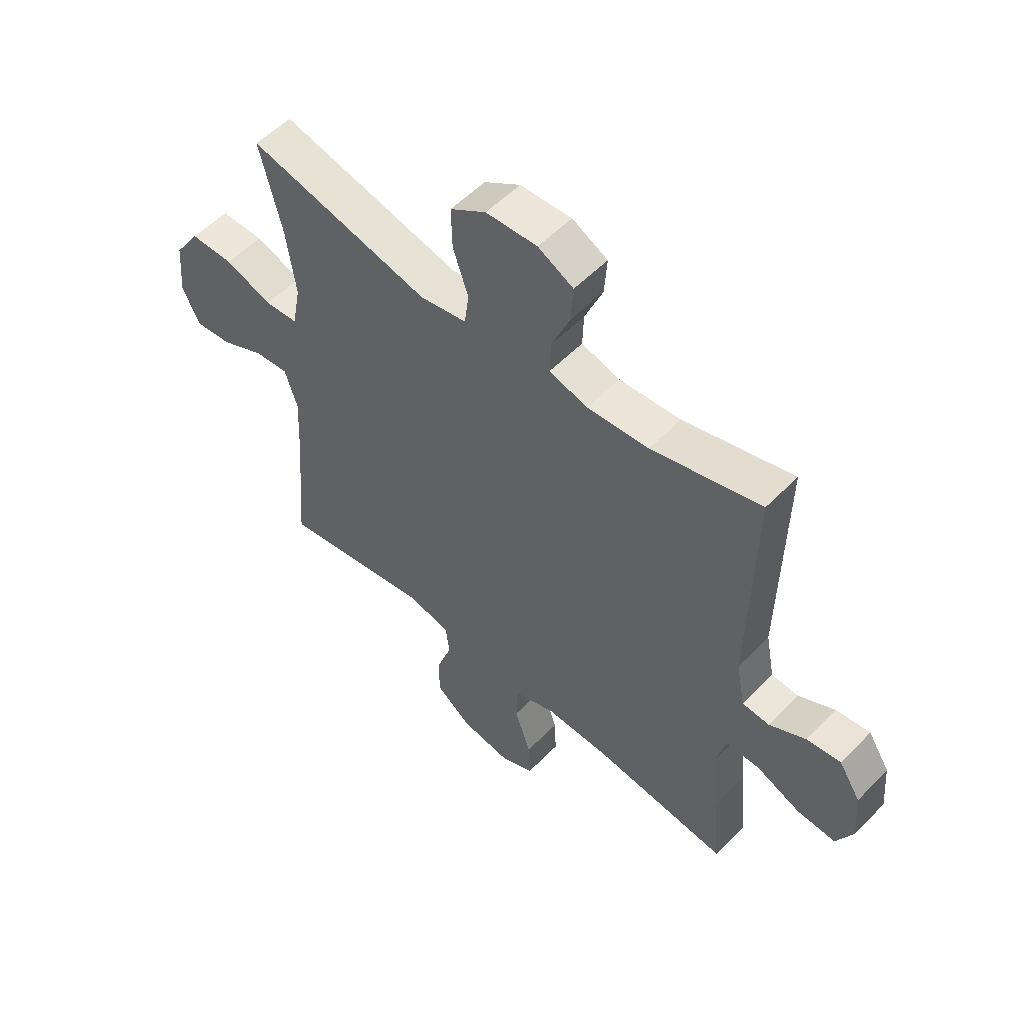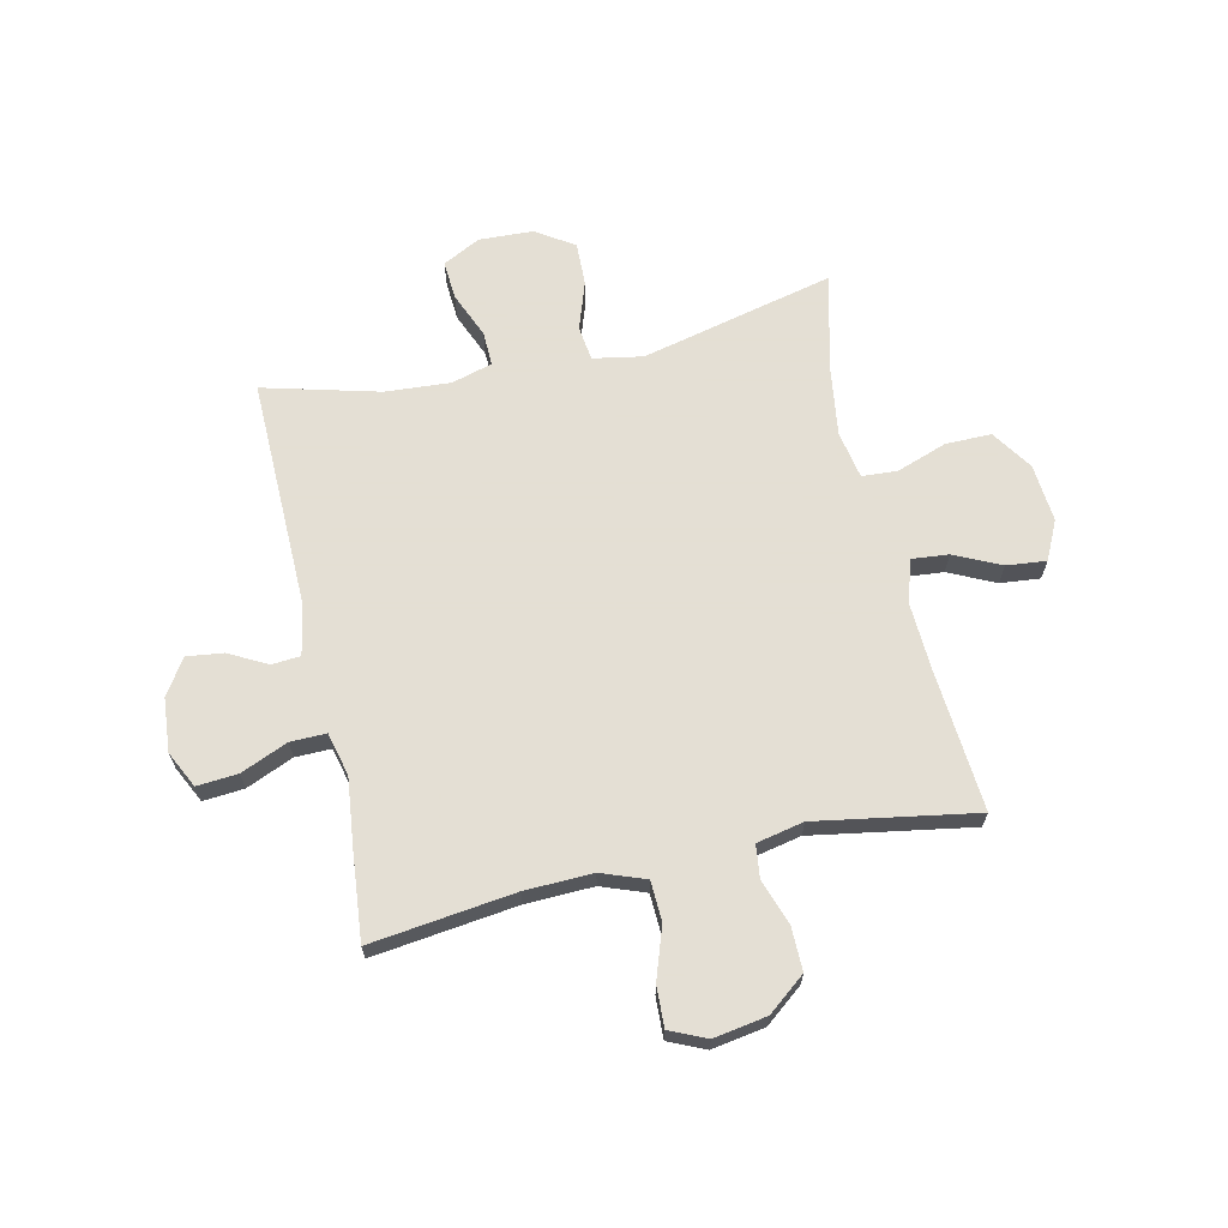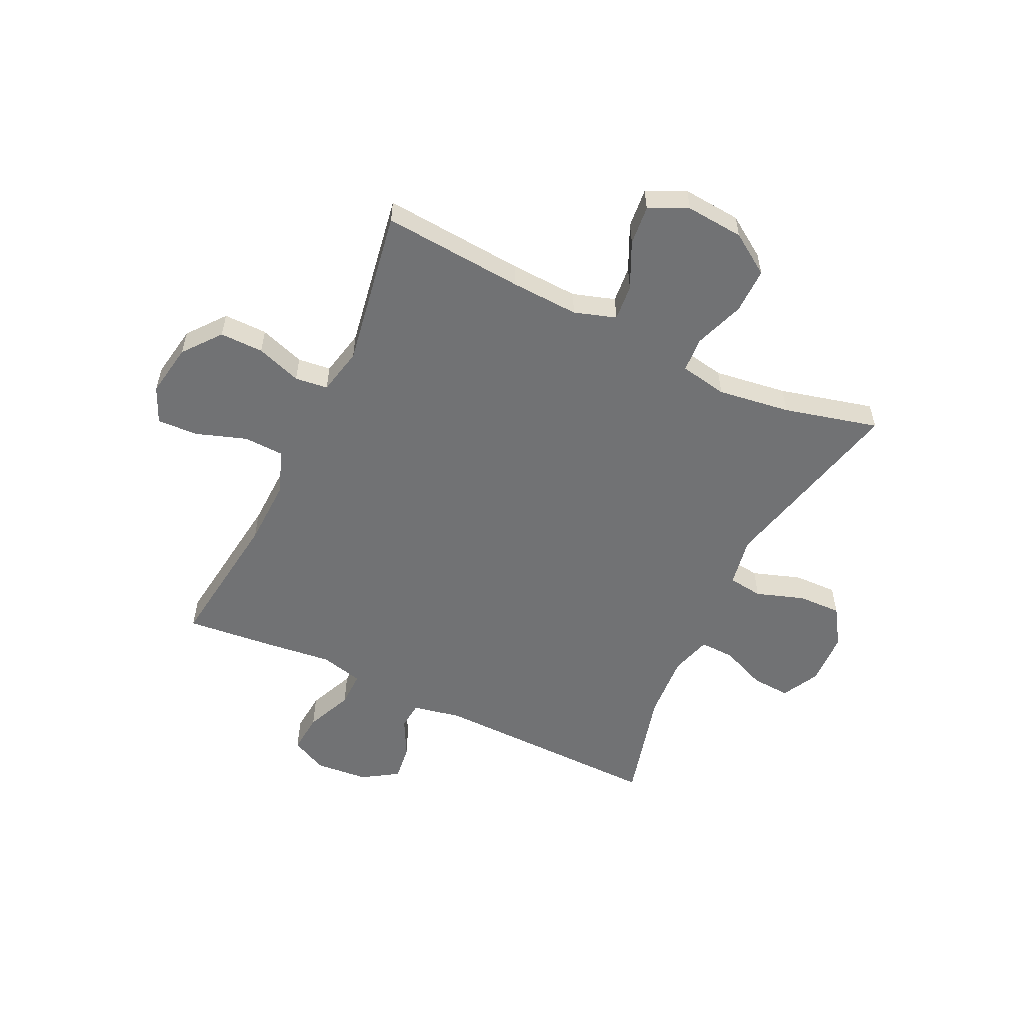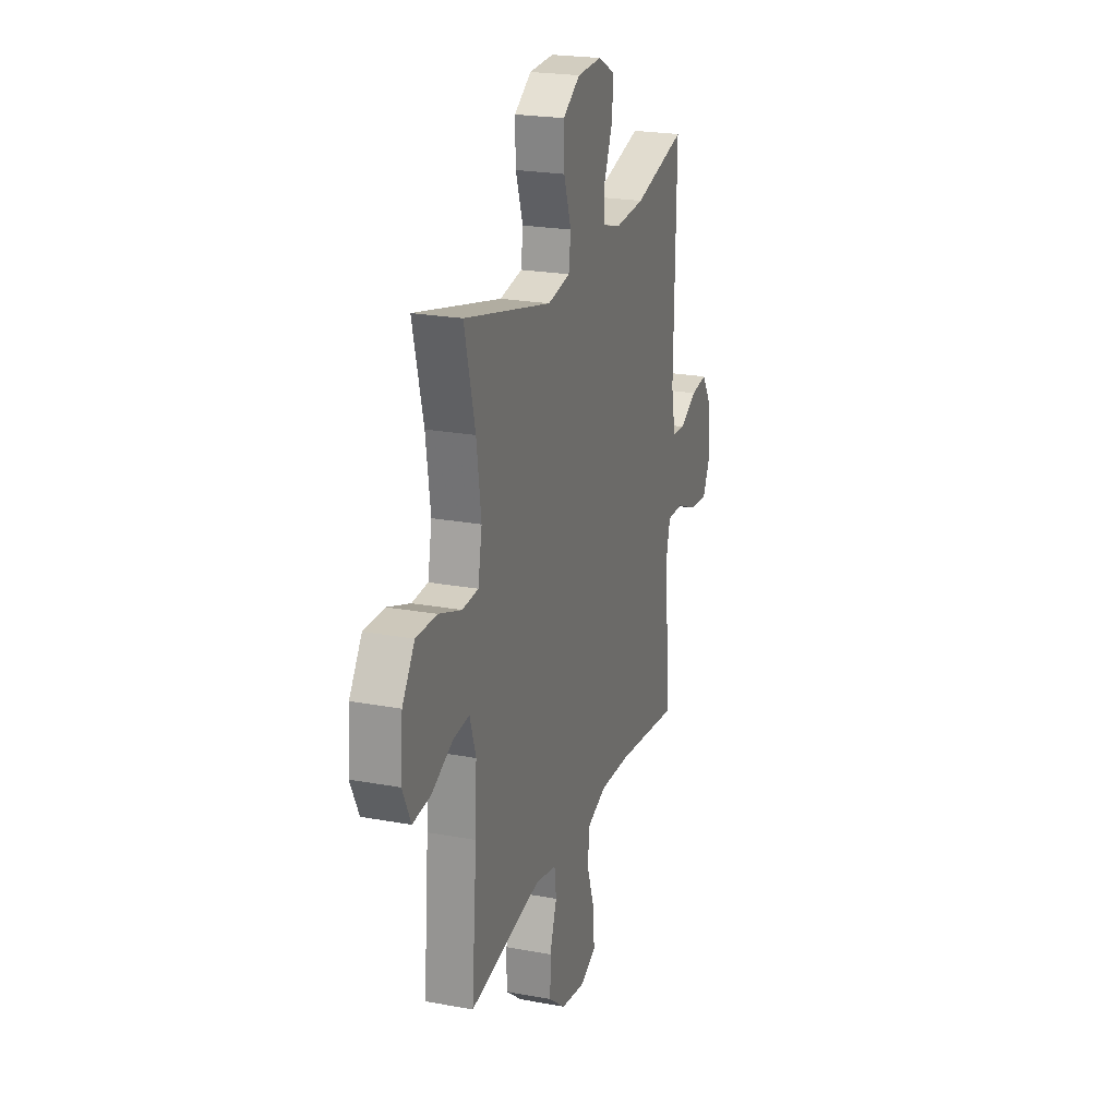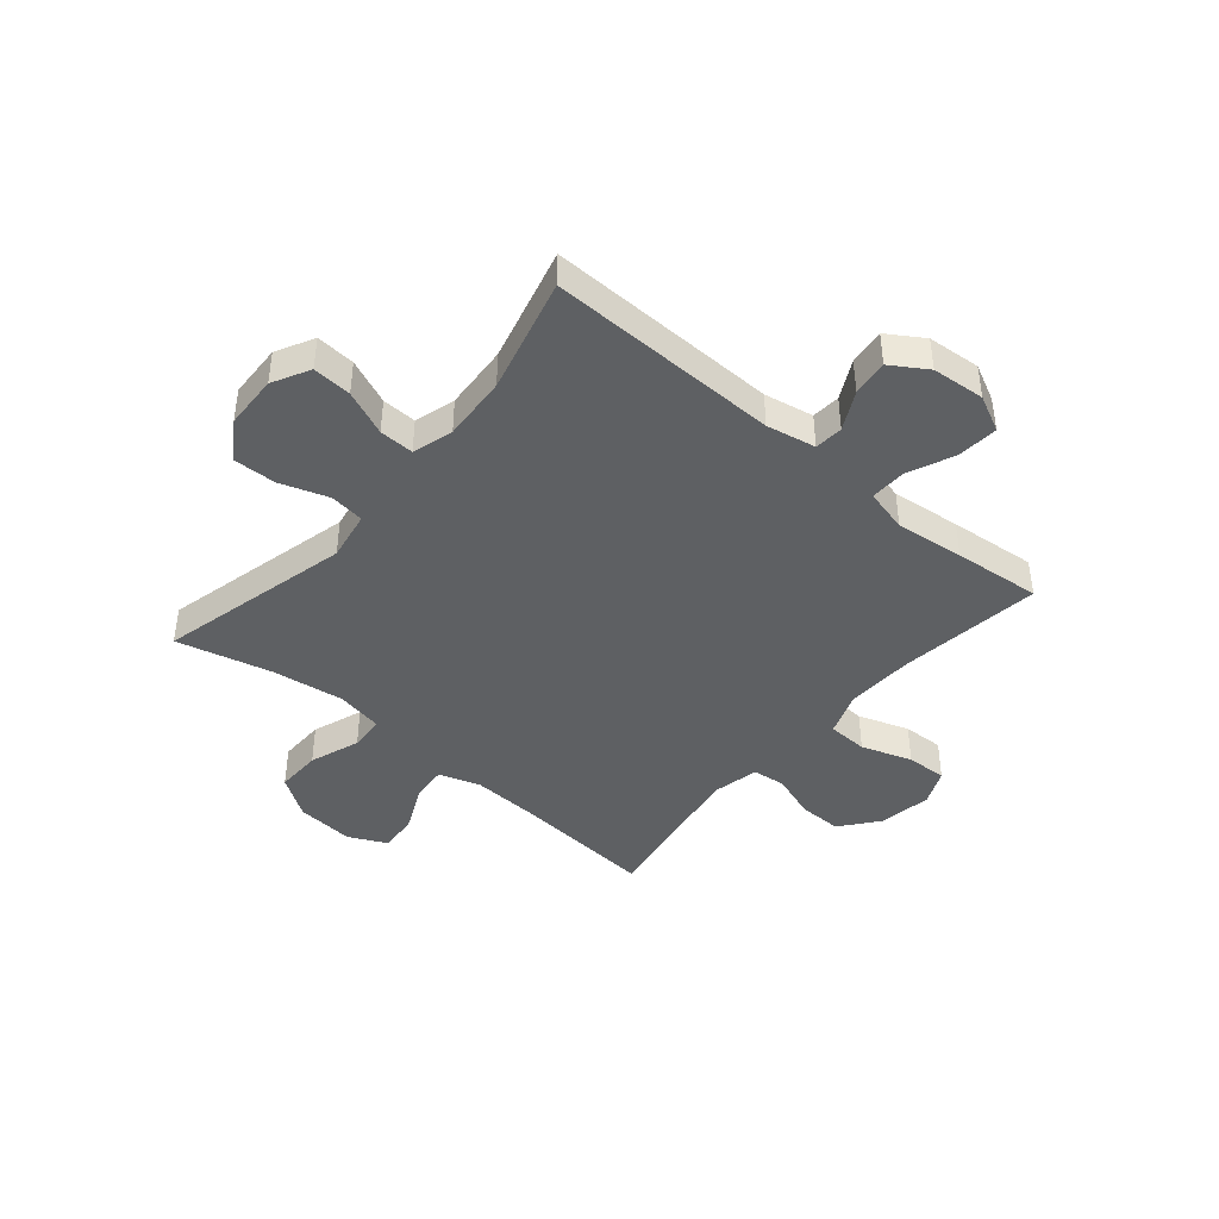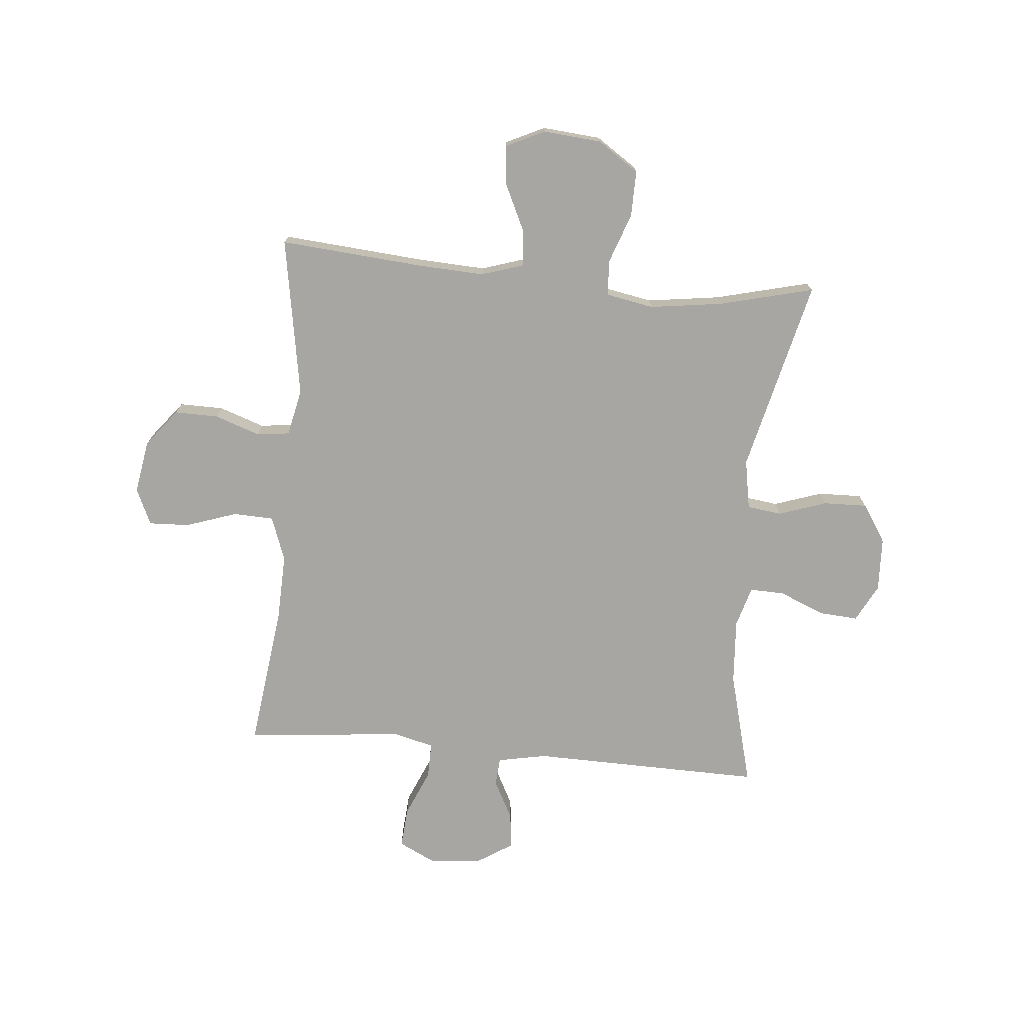
<metadata>
{"format":"obj","ext":"obj","renderer":"f3d","projection":"perspective","resolution":1024,"background":"white","views":[{"elev":54.4,"azim":42.9,"up":"+Z"},{"elev":66.3,"azim":167.5,"up":"+Y"},{"elev":-55.4,"azim":-115.5,"up":"+Y"},{"elev":22.6,"azim":-72.2,"up":"+Z"},{"elev":-42.5,"azim":49.7,"up":"+Y"},{"elev":-74.0,"azim":-95.2,"up":"+Y"}]}
</metadata>
<code>
v -0.5 0.07 0.5
v -0.154 0.07 0.417
v -0.065 0.07 0.433
v -0.057 0.07 0.495
v -0.086 0.07 0.581
v -0.088 0.07 0.659
v -0.02 0.07 0.703
v 0.077 0.07 0.707
v 0.144 0.07 0.672
v 0.139 0.07 0.602
v 0.105 0.07 0.521
v 0.103 0.07 0.459
v 0.176 0.07 0.438
v 0.293 0.07 0.446
v 0.5 0.07 0.5
v 0.492 0.07 0.085
v 0.509 0.07 -0.003
v 0.56 0.07 -0.007
v 0.629 0.07 0.029
v 0.694 0.07 0.037
v 0.735 0.07 -0.027
v 0.743 0.07 -0.122
v 0.711 0.07 -0.187
v 0.638 0.07 -0.181
v 0.554 0.07 -0.145
v 0.49 0.07 -0.144
v 0.471 0.07 -0.221
v 0.485 0.07 -0.344
v 0.5 0.07 -0.5
v 0.243 0.07 -0.467
v 0.122 0.07 -0.463
v 0.043 0.07 -0.492
v 0.04 0.07 -0.564
v 0.071 0.07 -0.655
v 0.074 0.07 -0.728
v 0.009 0.07 -0.757
v -0.086 0.07 -0.741
v -0.153 0.07 -0.688
v -0.152 0.07 -0.61
v -0.124 0.07 -0.529
v -0.131 0.07 -0.47
v -0.215 0.07 -0.452
v -0.5 0.07 -0.5
v -0.479 0.07 -0.245
v -0.473 0.07 -0.124
v -0.497 0.07 -0.049
v -0.562 0.07 -0.055
v -0.645 0.07 -0.094
v -0.716 0.07 -0.101
v -0.749 0.07 -0.032
v -0.74 0.07 0.072
v -0.691 0.07 0.145
v -0.609 0.07 0.144
v -0.519 0.07 0.112
v -0.456 0.07 0.116
v -0.44 0.07 0.201
v -0.458 0.07 0.331
v -0.5 0 0.5
v -0.154 0 0.417
v -0.065 0 0.433
v -0.057 0 0.495
v -0.086 0 0.581
v -0.088 0 0.659
v -0.02 0 0.703
v 0.077 0 0.707
v 0.144 0 0.672
v 0.139 0 0.602
v 0.105 0 0.521
v 0.103 0 0.459
v 0.176 0 0.438
v 0.293 0 0.446
v 0.5 0 0.5
v 0.492 0 0.085
v 0.509 0 -0.003
v 0.56 0 -0.007
v 0.629 0 0.029
v 0.694 0 0.037
v 0.735 0 -0.027
v 0.743 0 -0.122
v 0.711 0 -0.187
v 0.638 0 -0.181
v 0.554 0 -0.145
v 0.49 0 -0.144
v 0.471 0 -0.221
v 0.485 0 -0.344
v 0.5 0 -0.5
v 0.243 0 -0.467
v 0.122 0 -0.463
v 0.043 0 -0.492
v 0.04 0 -0.564
v 0.071 0 -0.655
v 0.074 0 -0.728
v 0.009 0 -0.757
v -0.086 0 -0.741
v -0.153 0 -0.688
v -0.152 0 -0.61
v -0.124 0 -0.529
v -0.131 0 -0.47
v -0.215 0 -0.452
v -0.5 0 -0.5
v -0.479 0 -0.245
v -0.473 0 -0.124
v -0.497 0 -0.049
v -0.562 0 -0.055
v -0.645 0 -0.094
v -0.716 0 -0.101
v -0.749 0 -0.032
v -0.74 0 0.072
v -0.691 0 0.145
v -0.609 0 0.144
v -0.519 0 0.112
v -0.456 0 0.116
v -0.44 0 0.201
v -0.458 0 0.331
f 51 52 53 54
f 51 54 55
f 50 51 55
f 47 48 49 50
f 46 47 50 55
f 45 46 55
f 44 45 55 56
f 42 43 44 56
f 37 38 39 40
f 37 40 41
f 36 37 41
f 33 34 35 36
f 32 33 36 41
f 31 32 41 42
f 27 28 29 30
f 26 27 30 31
f 22 23 24 25
f 22 25 26
f 21 22 26
f 18 19 20 21
f 17 18 21 26
f 16 17 26 31
f 14 15 16 31
f 8 9 10 11
f 8 11 12
f 7 8 12
f 4 5 6 7
f 3 4 7 12
f 2 3 12 13
f 57 1 2
f 56 57 2 13
f 31 42 56
f 13 14 31 56
f 111 110 109 108
f 112 111 108
f 112 108 107
f 107 106 105 104
f 112 107 104 103
f 112 103 102
f 113 112 102 101
f 113 101 100 99
f 97 96 95 94
f 98 97 94
f 98 94 93
f 93 92 91 90
f 98 93 90 89
f 99 98 89 88
f 87 86 85 84
f 88 87 84 83
f 82 81 80 79
f 83 82 79
f 83 79 78
f 78 77 76 75
f 83 78 75 74
f 88 83 74 73
f 88 73 72 71
f 68 67 66 65
f 69 68 65
f 69 65 64
f 64 63 62 61
f 69 64 61 60
f 70 69 60 59
f 59 58 114
f 70 59 114 113
f 113 99 88
f 113 88 71 70
f 1 58 59 2
f 2 59 60 3
f 3 60 61 4
f 4 61 62 5
f 5 62 63 6
f 6 63 64 7
f 7 64 65 8
f 8 65 66 9
f 9 66 67 10
f 10 67 68 11
f 11 68 69 12
f 12 69 70 13
f 13 70 71 14
f 14 71 72 15
f 15 72 73 16
f 16 73 74 17
f 17 74 75 18
f 18 75 76 19
f 19 76 77 20
f 20 77 78 21
f 21 78 79 22
f 22 79 80 23
f 23 80 81 24
f 24 81 82 25
f 25 82 83 26
f 26 83 84 27
f 27 84 85 28
f 28 85 86 29
f 29 86 87 30
f 30 87 88 31
f 31 88 89 32
f 32 89 90 33
f 33 90 91 34
f 34 91 92 35
f 35 92 93 36
f 36 93 94 37
f 37 94 95 38
f 38 95 96 39
f 39 96 97 40
f 40 97 98 41
f 41 98 99 42
f 42 99 100 43
f 43 100 101 44
f 44 101 102 45
f 45 102 103 46
f 46 103 104 47
f 47 104 105 48
f 48 105 106 49
f 49 106 107 50
f 50 107 108 51
f 51 108 109 52
f 52 109 110 53
f 53 110 111 54
f 54 111 112 55
f 55 112 113 56
f 56 113 114 57
f 57 114 58 1

</code>
